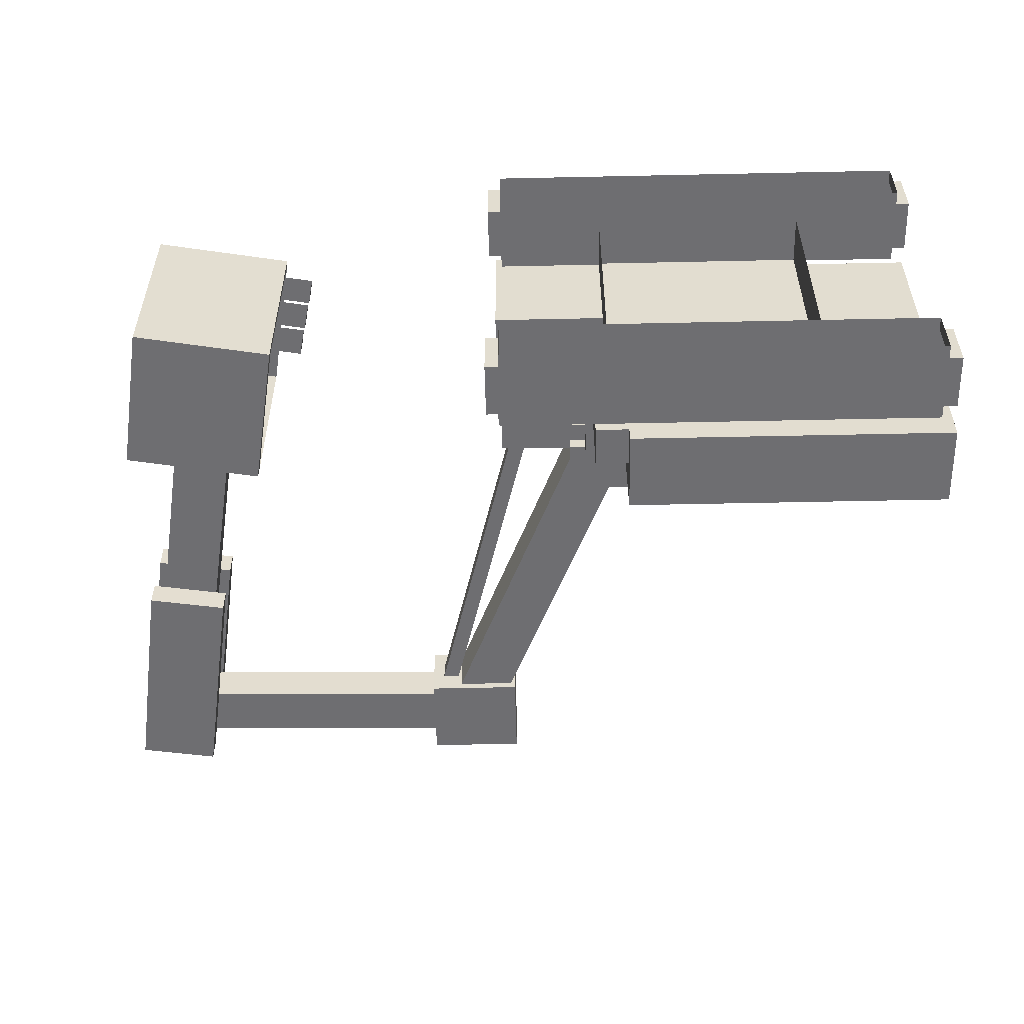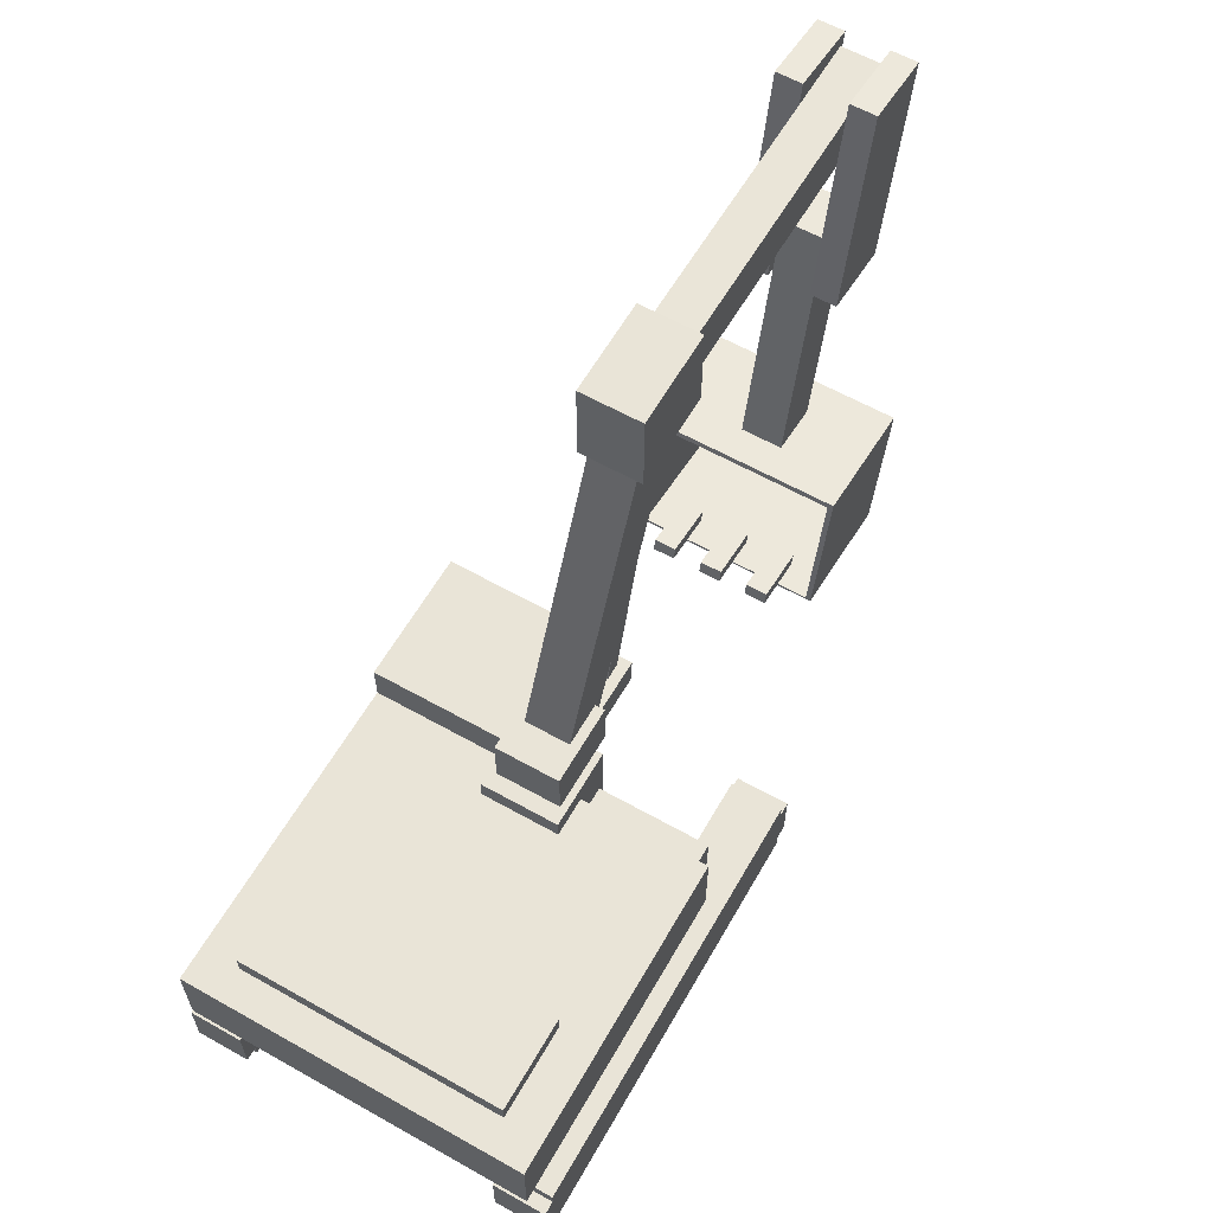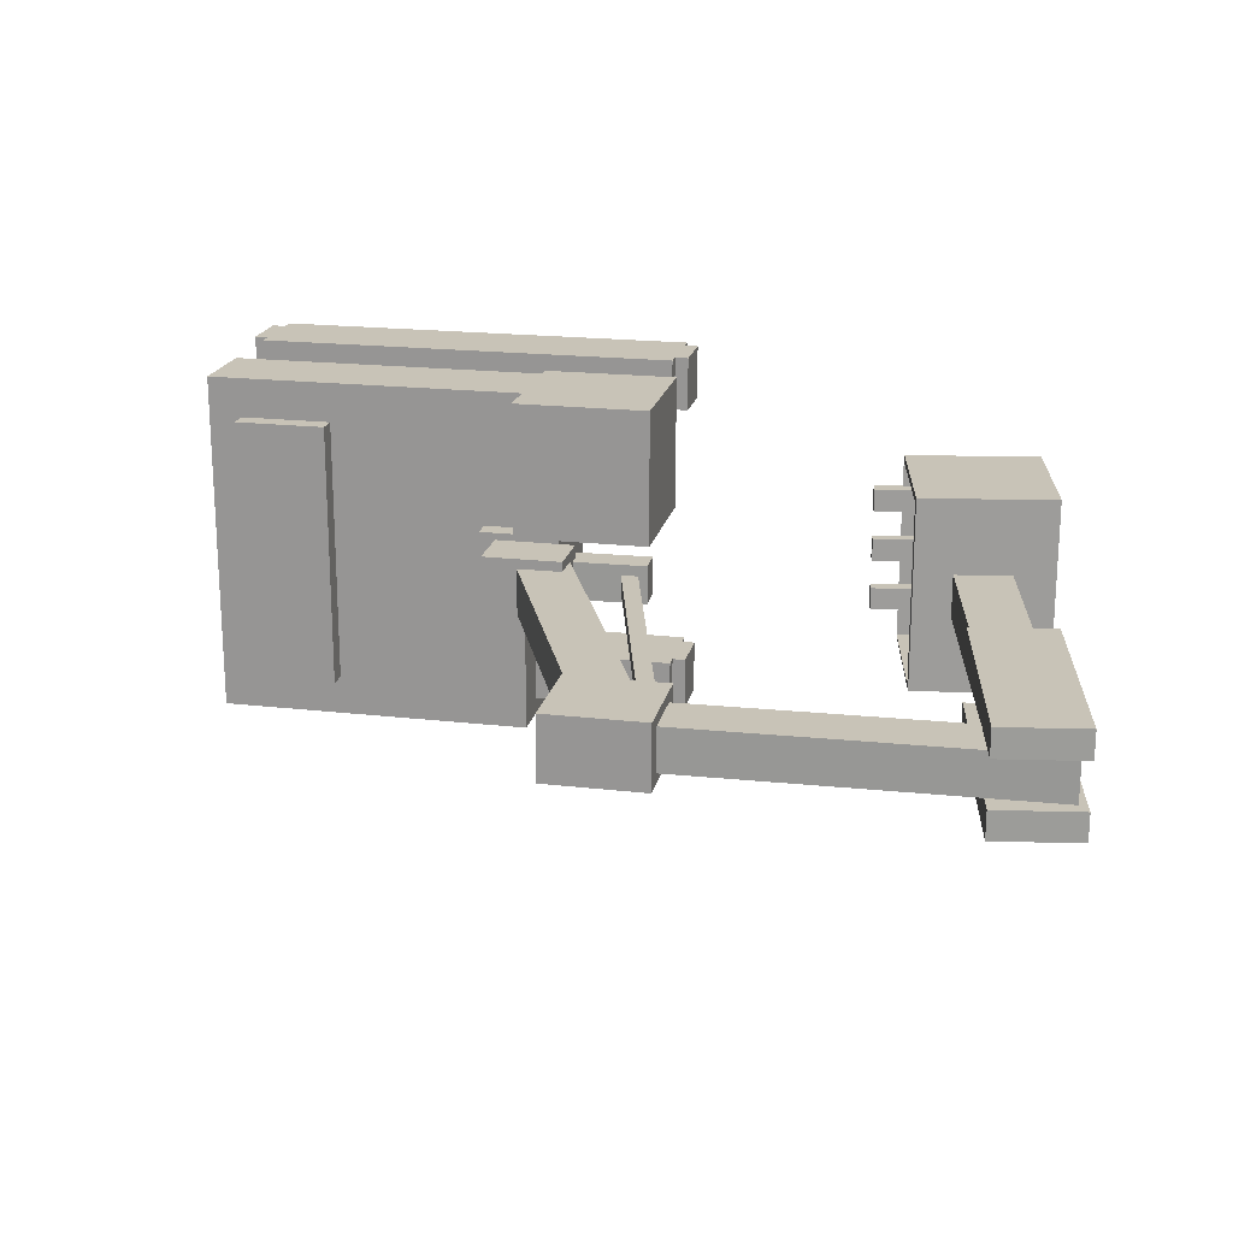
<metadata>
{"format":"obj","ext":"obj","renderer":"f3d","projection":"perspective","resolution":1024,"background":"white","views":[{"elev":-54.4,"azim":-178.7,"up":"+Y"},{"elev":61.1,"azim":-60.2,"up":"+Z"},{"elev":19.6,"azim":12.1,"up":"+Y"}]}
</metadata>
<code>
g Mine_Atlas_Element_02_ID5
v -20.19 19.17 5.478
v -16.19 24.17 5.478
v -16.19 19.17 5.478
v -20.19 24.17 5.478
v -16.19 19.17 5.478
v -16.19 24.17 4.576
v -16.19 19.17 4.576
v -16.19 24.17 5.478
v -14.06 22.42 5.754
v -16.56 24.92 5.754
v -16.56 22.42 5.754
v -14.06 24.92 5.754
v -14.06 22.42 8.254
v -16.56 24.92 8.254
v -14.06 24.92 8.254
v -16.56 22.42 8.254
v -14.06 22.42 5.754
v -14.06 24.92 8.254
v -14.06 24.92 5.754
v -14.06 22.42 8.254
v -16.56 24.92 5.754
v -16.56 22.42 8.254
v -16.56 22.42 5.754
v -16.56 24.92 8.254
v -16.56 22.42 5.754
v -14.06 22.42 8.254
v -14.06 22.42 5.754
v -16.56 22.42 8.254
v -16.56 18.42 7.5
v -22.56 24.92 7.5
v -16.56 24.92 7.5
v -22.56 18.42 7.5
v -16.56 18.42 6
v -16.56 24.92 7.5
v -16.56 24.92 6
v -16.56 18.42 7.5
v -22.56 24.92 6
v -22.56 18.42 7.5
v -22.56 18.42 6
v -22.56 24.92 7.5
v -22.56 18.42 6
v -16.56 18.42 7.5
v -16.56 18.42 6
v -22.56 18.42 7.5
v -20.21 19.16 7.859
v -21.93 24.18 7.859
v -20.21 24.18 7.859
v -21.93 19.16 7.859
v -20.21 19.16 7.5
v -20.21 24.18 7.859
v -20.21 24.18 7.5
v -20.21 19.16 7.859
v -21.93 19.16 7.5
v -20.21 19.16 7.859
v -20.21 19.16 7.5
v -21.93 19.16 7.859
v -15.51 21 8.889
v -17.01 22.24 8.889
v -15.51 22.24 8.889
v -17.01 21 8.889
v -15.51 21 7.889
v -15.51 22.24 8.889
v -15.51 22.24 7.889
v -15.51 21 8.889
v -17.01 22.24 7.889
v -17.01 21 8.889
v -17.01 21 7.889
v -17.01 22.24 8.889
v -17.01 21 7.889
v -15.51 21 8.889
v -15.51 21 7.889
v -17.01 21 8.889
v -12.99 21.19 14.46
v -15.64 22.05 7.975
v -15.64 21.19 7.975
v -12.99 22.05 14.46
v -15.64 21.19 7.975
v -13.92 21.19 14.83
v -12.99 21.19 14.46
v -16.57 21.19 8.353
v -14.13 21.26 8.048
v -15.86 21.98 8.093
v -14.13 21.98 8.048
v -15.86 21.26 8.093
v -14.15 21.26 7.487
v -14.13 21.98 8.048
v -14.15 21.98 7.487
v -14.13 21.26 8.048
v -15.88 21.26 7.533
v -14.13 21.26 8.048
v -14.15 21.26 7.487
v -15.86 21.26 8.093
v -14.33 21.46 7.956
v -12.68 21.78 14.34
v -14.33 21.78 7.956
v -12.68 21.46 14.34
v -14.63 21.78 8.009
v -12.98 21.46 14.39
v -14.63 21.46 8.009
v -12.98 21.78 14.39
v -14.63 21.46 8.009
v -12.68 21.46 14.34
v -14.33 21.46 7.956
v -12.98 21.46 14.39
v -15.94 18.73 6.75
v -16.56 20.87 6.75
v -15.94 20.87 6.75
v -16.56 18.73 6.75
v -15.94 18.73 6
v -15.94 20.87 6.75
v -15.94 20.87 6
v -15.94 18.73 6.75
v -16.56 18.73 6
v -15.94 18.73 6.75
v -15.94 18.73 6
v -16.56 18.73 6.75
v -14.19 18.17 4.25
v -14.19 19.17 4
v -14.19 18.17 4
v -14.19 19.17 4.25
v -14.19 19.17 4.25
v -13.94 18.17 4.25
v -13.94 19.17 4.25
v -14.19 18.17 4.25
v -13.94 18.17 4.25
v -14.19 18.17 5.25
v -13.94 18.17 5.25
v -14.19 18.17 4.25
v -22.19 18.17 4.25
v -22.19 18.17 4
v -14.19 18.17 4
v -22.19 18.17 5.25
v -14.19 18.17 5.5
v -22.19 18.17 5.5
v -13.94 19.17 5.25
v -13.94 18.17 4.25
v -13.94 18.17 5.25
v -13.94 19.17 4.25
v -6.75 21.22 12.48
v -7.795 22.03 12.66
v -6.75 22.03 12.48
v -7.795 21.22 12.66
v -7.676 21.22 7.231
v -6.75 22.03 12.48
v -7.676 22.03 7.231
v -6.75 21.22 12.48
v -8.721 21.22 7.415
v -6.75 21.22 12.48
v -7.676 21.22 7.231
v -7.795 21.22 12.66
v -6.902 19.8 7.188
v -9.404 23.43 7.629
v -6.902 23.43 7.188
v -9.404 19.8 7.629
v -7.384 19.8 4.44
v -6.902 23.43 7.188
v -7.384 23.43 4.44
v -6.902 19.8 7.188
v -7.384 19.8 4.44
v -9.884 23.43 4.881
v -9.884 19.8 4.881
v -7.384 23.43 4.44
v -10.38 20.91 5.288
v -9.282 20.49 5.095
v -10.38 20.49 5.288
v -9.282 20.91 5.095
v -10.42 20.91 5.025
v -10.38 20.49 5.288
v -10.42 20.49 5.025
v -10.38 20.91 5.288
v -10.42 20.49 5.025
v -9.282 20.49 5.095
v -9.328 20.49 4.832
v -10.38 20.49 5.288
v -9.884 23.43 4.881
v -6.902 23.43 7.188
v -9.404 23.43 7.629
v -7.384 23.43 4.44
v -6.214 21.24 15.39
v -13.71 22 15.56
v -6.214 22 15.39
v -13.71 21.24 15.56
v -6.237 21.24 14.39
v -6.214 22 15.39
v -6.237 22 14.39
v -6.214 21.24 15.39
v -13.73 21.24 14.56
v -6.214 21.24 15.39
v -6.237 21.24 14.39
v -13.71 21.24 15.56
v -6.037 20.72 15.56
v -7.518 21.22 15.79
v -6.037 21.22 15.56
v -7.518 20.72 15.79
v -6.707 20.72 11.36
v -6.037 21.22 15.56
v -6.707 21.22 11.36
v -6.037 20.72 15.56
v -8.188 21.22 11.6
v -7.518 20.72 15.79
v -8.188 20.72 11.6
v -7.518 21.22 15.79
v -8.188 20.72 11.6
v -6.037 20.72 15.56
v -6.707 20.72 11.36
v -7.518 20.72 15.79
v -12.49 21.05 15.86
v -14.27 22.19 15.86
v -12.49 22.19 15.86
v -14.27 21.05 15.86
v -12.49 21.05 14.2
v -12.49 22.19 15.86
v -12.49 22.19 14.2
v -12.49 21.05 15.86
v -14.27 21.05 14.2
v -12.49 21.05 15.86
v -12.49 21.05 14.2
v -14.27 21.05 15.86
v -15.81 20.87 5.889
v -17.31 22.37 5.889
v -17.31 20.87 5.889
v -15.81 22.37 5.889
v -15.81 20.87 7.889
v -17.31 22.37 7.889
v -15.81 22.37 7.889
v -17.31 20.87 7.889
v -15.81 20.87 5.889
v -15.81 22.37 7.889
v -15.81 22.37 5.889
v -15.81 20.87 7.889
v -17.31 22.37 5.889
v -17.31 20.87 7.889
v -17.31 20.87 5.889
v -17.31 22.37 7.889
v -17.31 20.87 5.889
v -15.81 20.87 7.889
v -15.81 20.87 5.889
v -17.31 20.87 7.889
v -16.94 20.42 5.478
v -16.94 22.92 6
v -16.94 22.92 5.478
v -16.94 20.42 6
v -19.44 20.42 5.478
v -16.94 20.42 6
v -16.94 20.42 5.478
v -19.44 20.42 6
v -14.19 19.17 5.25
v -14.19 18.17 5.5
v -14.19 19.17 5.5
v -14.19 18.17 5.25
v -14.19 18.17 5.25
v -13.94 19.17 5.25
v -13.94 18.17 5.25
v -14.19 19.17 5.25
v -14.19 18.17 5.5
v -22.19 19.17 5.5
v -14.19 19.17 5.5
v -22.19 18.17 5.5
v -22.19 18.17 4.25
v -22.19 19.17 4
v -22.19 19.17 4.25
v -22.19 18.17 4
v -22.19 19.17 4.25
v -22.44 18.17 4.25
v -22.19 18.17 4.25
v -22.44 19.17 4.25
v -22.44 18.17 4.25
v -22.19 18.17 5.25
v -22.19 18.17 4.25
v -22.44 18.17 5.25
v -22.44 19.17 5.25
v -22.44 18.17 4.25
v -22.44 19.17 4.25
v -22.44 18.17 5.25
v -22.19 19.17 5.25
v -22.19 18.17 5.5
v -22.19 18.17 5.25
v -22.19 19.17 5.5
v -22.19 18.17 5.25
v -22.44 19.17 5.25
v -22.19 19.17 5.25
v -22.44 18.17 5.25
v -13.94 19.17 4.25
v -14.19 19.17 5.25
v -14.19 19.17 4.25
v -13.94 19.17 5.25
v -22.19 19.17 4.25
v -22.19 19.17 4
v -14.19 19.17 4
v -22.19 19.17 5.25
v -14.19 19.17 5.5
v -22.19 19.17 5.5
v -22.44 19.17 4.25
v -22.19 19.17 5.25
v -22.44 19.17 5.25
v -22.19 19.17 4.25
v -14.19 25.17 4.25
v -14.19 24.17 4
v -14.19 24.17 4.25
v -14.19 25.17 4
v -14.19 24.17 4.25
v -13.94 25.17 4.25
v -14.19 25.17 4.25
v -13.94 24.17 4.25
v -13.94 25.17 4.25
v -14.19 25.17 5.25
v -14.19 25.17 4.25
v -13.94 25.17 5.25
v -22.19 25.17 4.25
v -22.19 25.17 4
v -14.19 25.17 4
v -22.19 25.17 5.25
v -14.19 25.17 5.5
v -22.19 25.17 5.5
v -13.94 24.17 5.25
v -13.94 25.17 4.25
v -13.94 24.17 4.25
v -13.94 25.17 5.25
v -14.19 24.17 5.25
v -14.19 25.17 5.5
v -14.19 25.17 5.25
v -14.19 24.17 5.5
v -14.19 25.17 5.25
v -13.94 24.17 5.25
v -14.19 24.17 5.25
v -13.94 25.17 5.25
v -14.19 25.17 5.5
v -22.19 24.17 5.5
v -22.19 25.17 5.5
v -14.19 24.17 5.5
v -22.19 25.17 4.25
v -22.19 24.17 4
v -22.19 25.17 4
v -22.19 24.17 4.25
v -22.19 24.17 4.25
v -22.44 25.17 4.25
v -22.44 24.17 4.25
v -22.19 25.17 4.25
v -22.44 25.17 4.25
v -22.19 25.17 5.25
v -22.44 25.17 5.25
v -22.19 25.17 4.25
v -22.44 24.17 5.25
v -22.44 25.17 4.25
v -22.44 25.17 5.25
v -22.44 24.17 4.25
v -22.19 24.17 5.25
v -22.19 25.17 5.5
v -22.19 24.17 5.5
v -22.19 25.17 5.25
v -22.19 25.17 5.25
v -22.44 24.17 5.25
v -22.44 25.17 5.25
v -22.19 24.17 5.25
v -13.94 24.17 4.25
v -14.19 24.17 5.25
v -13.94 24.17 5.25
v -14.19 24.17 4.25
v -22.19 24.17 4.25
v -22.19 24.17 4
v -14.19 24.17 4
v -22.19 24.17 5.25
v -14.19 24.17 5.5
v -22.19 24.17 5.5
v -22.44 24.17 4.25
v -22.19 24.17 5.25
v -22.19 24.17 4.25
v -22.44 24.17 5.25
v -16.56 24.92 5.754
v -14.06 24.92 8.254
v -16.56 24.92 8.254
v -14.06 24.92 5.754
v -22.56 24.92 6
v -16.56 24.92 7.5
v -22.56 24.92 7.5
v -16.56 24.92 6
v -9.884 19.8 4.881
v -6.902 19.8 7.188
v -7.384 19.8 4.44
v -9.404 19.8 7.629
v -7.068 19.9 7.122
v -9.432 23.33 7.539
v -9.432 19.9 7.539
v -7.068 23.33 7.122
v -7.523 19.9 4.525
v -7.068 23.33 7.122
v -7.068 19.9 7.122
v -7.523 23.33 4.525
v -7.523 19.9 4.525
v -9.886 23.33 4.942
v -7.523 23.33 4.525
v -9.886 19.9 4.942
v -9.886 23.33 4.942
v -7.068 23.33 7.122
v -7.523 23.33 4.525
v -9.432 23.33 7.539
v -9.886 19.9 4.942
v -7.068 19.9 7.122
v -9.432 19.9 7.539
v -7.523 19.9 4.525
v -9.432 19.9 7.539
v -9.404 23.43 7.629
v -9.404 19.8 7.629
v -9.432 23.33 7.539
v -9.886 23.33 4.942
v -9.884 19.8 4.881
v -9.884 23.43 4.881
v -9.886 19.9 4.942
v -9.432 23.33 7.539
v -9.884 23.43 4.881
v -9.404 23.43 7.629
v -9.886 23.33 4.942
v -9.432 19.9 7.539
v -9.884 19.8 4.881
v -9.886 19.9 4.942
v -9.404 19.8 7.629
v -8.721 21.22 7.415
v -7.795 22.03 12.66
v -7.795 21.22 12.66
v -8.721 22.03 7.415
v -8.721 22.03 7.415
v -6.75 22.03 12.48
v -7.795 22.03 12.66
v -7.676 22.03 7.231
v -8.188 21.22 11.6
v -6.037 21.22 15.56
v -7.518 21.22 15.79
v -6.707 21.22 11.36
v -6.707 20.72 11.36
v -8.188 21.22 11.6
v -8.188 20.72 11.6
v -6.707 21.22 11.36
v -13.73 22 14.56
v -6.214 22 15.39
v -13.71 22 15.56
v -6.237 22 14.39
v -6.237 21.24 14.39
v -13.73 22 14.56
v -13.73 21.24 14.56
v -6.237 22 14.39
v -10.38 21.88 5.288
v -9.282 21.45 5.095
v -10.38 21.45 5.288
v -9.282 21.88 5.095
v -10.42 21.88 5.025
v -10.38 21.45 5.288
v -10.42 21.45 5.025
v -10.38 21.88 5.288
v -10.42 21.45 5.025
v -9.282 21.45 5.095
v -9.328 21.45 4.832
v -10.38 21.45 5.288
v -10.38 22.86 5.288
v -9.282 22.43 5.095
v -10.38 22.43 5.288
v -9.282 22.86 5.095
v -10.42 22.86 5.025
v -10.38 22.43 5.288
v -10.42 22.43 5.025
v -10.38 22.86 5.288
v -10.42 22.43 5.025
v -9.282 22.43 5.095
v -9.328 22.43 4.832
v -10.38 22.43 5.288
v -21.93 19.16 7.5
v -21.93 24.18 7.859
v -21.93 19.16 7.859
v -21.93 24.18 7.5
v -21.93 24.18 7.5
v -20.21 24.18 7.859
v -21.93 24.18 7.859
v -20.21 24.18 7.5
v -17.31 22.37 5.889
v -15.81 22.37 7.889
v -17.31 22.37 7.889
v -15.81 22.37 5.889
v -17.01 22.24 7.889
v -15.51 22.24 8.889
v -17.01 22.24 8.889
v -15.51 22.24 7.889
v -16.56 18.42 6
v -22.56 24.92 6
v -22.56 18.42 6
v -16.56 24.92 6
v -19.44 20.42 5.478
v -19.44 22.92 6
v -19.44 20.42 6
v -19.44 22.92 5.478
v -19.44 22.92 5.478
v -16.94 22.92 6
v -19.44 22.92 6
v -16.94 22.92 5.478
v -15.64 22.05 7.975
v -13.92 22.05 14.83
v -16.57 22.05 8.353
v -12.99 22.05 14.46
v -14.27 22.19 14.2
v -12.49 22.19 15.86
v -14.27 22.19 15.86
v -12.49 22.19 14.2
v -14.63 21.78 8.009
v -12.68 21.78 14.34
v -12.98 21.78 14.39
v -14.33 21.78 7.956
v -13.92 21.19 14.83
v -16.57 22.05 8.353
v -13.92 22.05 14.83
v -16.57 21.19 8.353
v -12.49 21.05 14.2
v -14.27 22.19 14.2
v -14.27 21.05 14.2
v -12.49 22.19 14.2
v -14.27 21.05 14.2
v -14.27 22.19 15.86
v -14.27 21.05 15.86
v -14.27 22.19 14.2
v -6.037 22.53 15.56
v -7.518 22.03 15.79
v -7.518 22.53 15.79
v -6.037 22.03 15.56
v -6.707 22.53 11.36
v -6.037 22.03 15.56
v -6.037 22.53 15.56
v -6.707 22.03 11.36
v -8.188 22.03 11.6
v -7.518 22.53 15.79
v -7.518 22.03 15.79
v -8.188 22.53 11.6
v -8.188 22.53 11.6
v -6.037 22.53 15.56
v -7.518 22.53 15.79
v -6.707 22.53 11.36
v -8.188 22.03 11.6
v -6.037 22.03 15.56
v -6.707 22.03 11.36
v -7.518 22.03 15.79
v -14.15 21.26 7.487
v -15.88 21.98 7.533
v -15.88 21.26 7.533
v -14.15 21.98 7.487
v -15.94 18.73 6
v -16.56 20.87 6
v -16.56 18.73 6
v -15.94 20.87 6
v -10.42 20.91 5.025
v -9.282 20.91 5.095
v -10.38 20.91 5.288
v -9.328 20.91 4.832
v -10.42 21.88 5.025
v -9.282 21.88 5.095
v -10.38 21.88 5.288
v -9.328 21.88 4.832
v -10.42 22.86 5.025
v -9.282 22.86 5.095
v -10.38 22.86 5.288
v -9.328 22.86 4.832
v -15.88 21.98 7.533
v -14.13 21.98 8.048
v -15.86 21.98 8.093
v -14.15 21.98 7.487
v -20.19 19.17 5.478
v -20.19 24.17 4.576
v -20.19 24.17 5.478
v -20.19 19.17 4.576
v -6.707 22.53 11.36
v -8.188 22.03 11.6
v -6.707 22.03 11.36
v -8.188 22.53 11.6
v -15.51 21 7.889
v -17.01 22.24 7.889
v -17.01 21 7.889
v -15.51 22.24 7.889
g Mine_Atlas_Element_02_ID5_0
f 3 2 1
f 4 1 2
f 7 6 5
f 8 5 6
f 11 10 9
f 12 9 10
f 15 14 13
f 16 13 14
f 19 18 17
f 20 17 18
f 23 22 21
f 24 21 22
f 27 26 25
f 28 25 26
f 31 30 29
f 32 29 30
f 35 34 33
f 36 33 34
f 39 38 37
f 40 37 38
f 43 42 41
f 44 41 42
f 47 46 45
f 48 45 46
f 51 50 49
f 52 49 50
f 55 54 53
f 56 53 54
f 59 58 57
f 60 57 58
f 63 62 61
f 64 61 62
f 67 66 65
f 68 65 66
f 71 70 69
f 72 69 70
f 75 74 73
f 76 73 74
f 79 78 77
f 80 77 78
f 83 82 81
f 84 81 82
f 87 86 85
f 88 85 86
f 91 90 89
f 92 89 90
f 95 94 93
f 96 93 94
f 99 98 97
f 100 97 98
f 103 102 101
f 104 101 102
f 107 106 105
f 108 105 106
f 111 110 109
f 112 109 110
f 115 114 113
f 116 113 114
f 119 118 117
f 120 117 118
f 123 122 121
f 124 121 122
f 127 126 125
f 128 125 126
f 128 126 129
f 130 128 129
f 131 128 130
f 129 126 132
f 132 126 133
f 134 132 133
f 137 136 135
f 138 135 136
f 141 140 139
f 142 139 140
f 145 144 143
f 146 143 144
f 149 148 147
f 150 147 148
f 153 152 151
f 154 151 152
f 157 156 155
f 158 155 156
f 161 160 159
f 162 159 160
f 165 164 163
f 166 163 164
f 169 168 167
f 170 167 168
f 173 172 171
f 174 171 172
f 177 176 175
f 178 175 176
f 181 180 179
f 182 179 180
f 185 184 183
f 186 183 184
f 189 188 187
f 190 187 188
f 193 192 191
f 194 191 192
f 197 196 195
f 198 195 196
f 201 200 199
f 202 199 200
f 205 204 203
f 206 203 204
f 209 208 207
f 210 207 208
f 213 212 211
f 214 211 212
f 217 216 215
f 218 215 216
f 221 220 219
f 222 219 220
f 225 224 223
f 226 223 224
f 229 228 227
f 230 227 228
f 233 232 231
f 234 231 232
f 237 236 235
f 238 235 236
f 241 240 239
f 242 239 240
f 245 244 243
f 246 243 244
f 249 248 247
f 250 247 248
f 253 252 251
f 254 251 252
f 257 256 255
f 258 255 256
f 261 260 259
f 262 259 260
f 265 264 263
f 266 263 264
f 269 268 267
f 270 267 268
f 273 272 271
f 274 271 272
f 277 276 275
f 278 275 276
f 281 280 279
f 282 279 280
f 285 284 283
f 286 283 284
f 287 284 285
f 288 287 285
f 289 288 285
f 290 284 287
f 291 284 290
f 292 291 290
f 295 294 293
f 296 293 294
f 299 298 297
f 300 297 298
f 303 302 301
f 304 301 302
f 307 306 305
f 308 305 306
f 309 306 307
f 310 309 307
f 311 310 307
f 312 306 309
f 313 306 312
f 314 313 312
f 317 316 315
f 318 315 316
f 321 320 319
f 322 319 320
f 325 324 323
f 326 323 324
f 329 328 327
f 330 327 328
f 333 332 331
f 334 331 332
f 337 336 335
f 338 335 336
f 341 340 339
f 342 339 340
f 345 344 343
f 346 343 344
f 349 348 347
f 350 347 348
f 353 352 351
f 354 351 352
f 357 356 355
f 358 355 356
f 358 356 359
f 360 358 359
f 361 358 360
f 359 356 362
f 362 356 363
f 364 362 363
f 367 366 365
f 368 365 366
f 371 370 369
f 372 369 370
f 375 374 373
f 376 373 374
f 379 378 377
f 380 377 378
f 383 382 381
f 384 381 382
f 387 386 385
f 388 385 386
f 391 390 389
f 392 389 390
f 395 394 393
f 396 393 394
f 399 398 397
f 400 397 398
f 403 402 401
f 404 401 402
f 407 406 405
f 408 405 406
f 411 410 409
f 412 409 410
f 415 414 413
f 416 413 414
f 419 418 417
f 420 417 418
f 423 422 421
f 424 421 422
f 427 426 425
f 428 425 426
f 431 430 429
f 432 429 430
f 435 434 433
f 436 433 434
f 439 438 437
f 440 437 438
f 443 442 441
f 444 441 442
f 447 446 445
f 448 445 446
f 451 450 449
f 452 449 450
f 455 454 453
f 456 453 454
f 459 458 457
f 460 457 458
f 463 462 461
f 464 461 462
f 467 466 465
f 468 465 466
f 471 470 469
f 472 469 470
f 475 474 473
f 476 473 474
f 479 478 477
f 480 477 478
f 483 482 481
f 484 481 482
f 487 486 485
f 488 485 486
f 491 490 489
f 492 489 490
f 495 494 493
f 496 493 494
f 499 498 497
f 500 497 498
f 503 502 501
f 504 501 502
f 507 506 505
f 508 505 506
f 511 510 509
f 512 509 510
f 515 514 513
f 516 513 514
f 519 518 517
f 520 517 518
f 523 522 521
f 524 521 522
f 527 526 525
f 528 525 526
f 531 530 529
f 532 529 530
f 535 534 533
f 536 533 534
f 539 538 537
f 540 537 538
f 543 542 541
f 544 541 542
f 547 546 545
f 548 545 546
f 551 550 549
f 552 549 550
f 555 554 553
f 556 553 554
f 559 558 557
f 560 557 558
f 563 562 561
f 564 561 562
f 567 566 565
f 568 565 566
f 571 570 569
f 572 569 570

</code>
